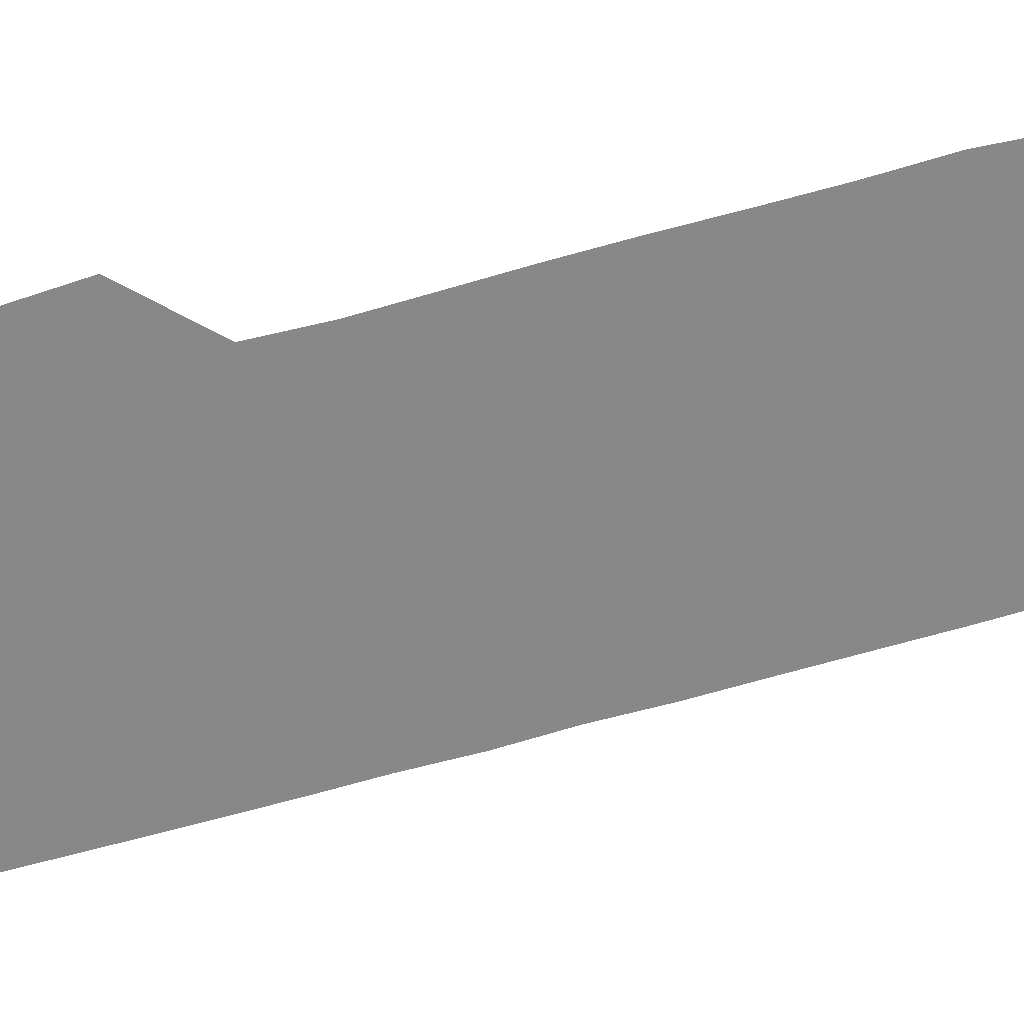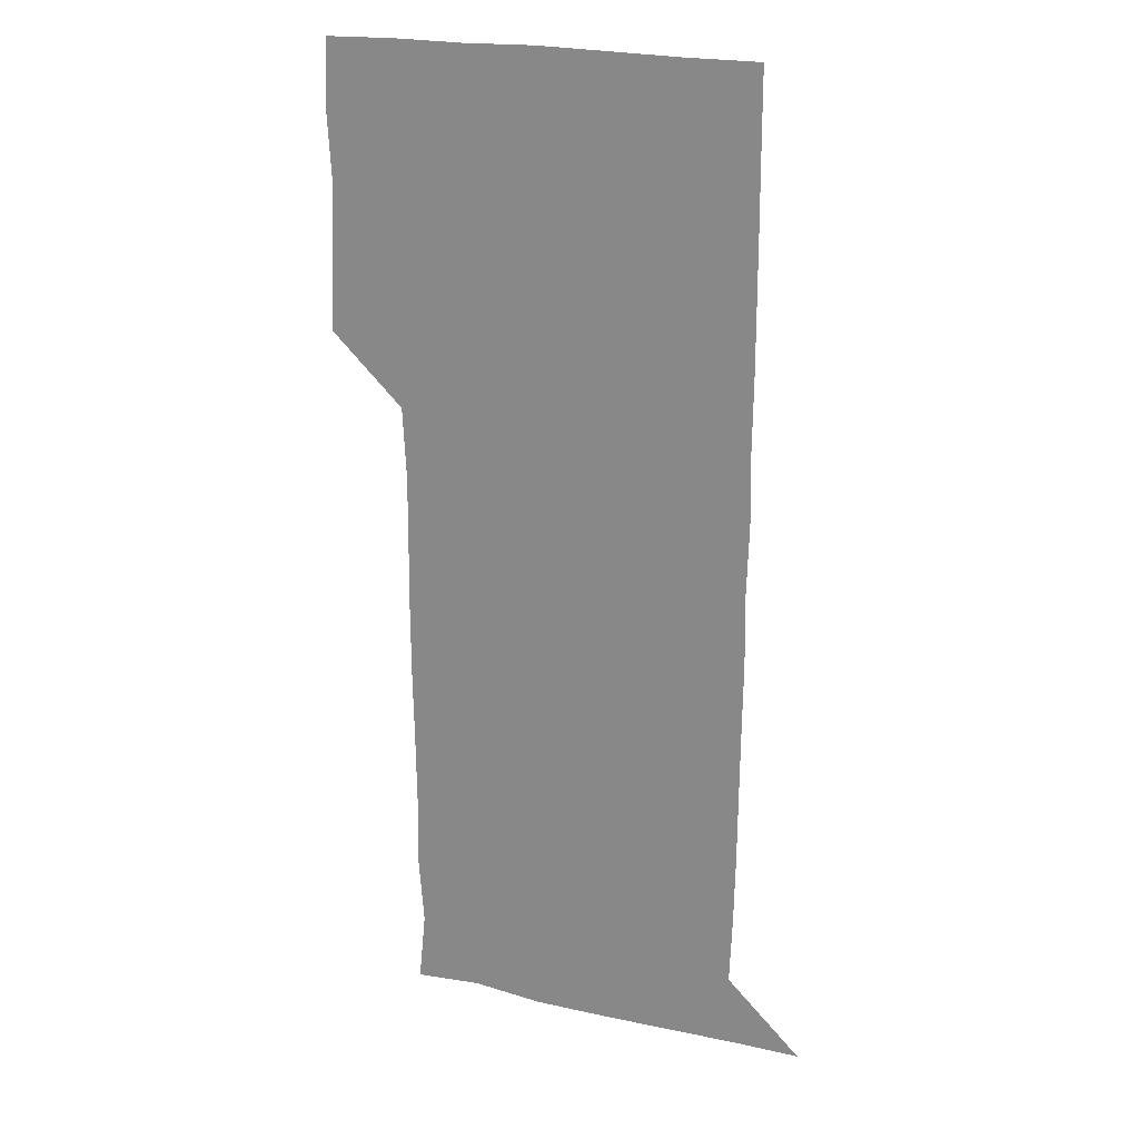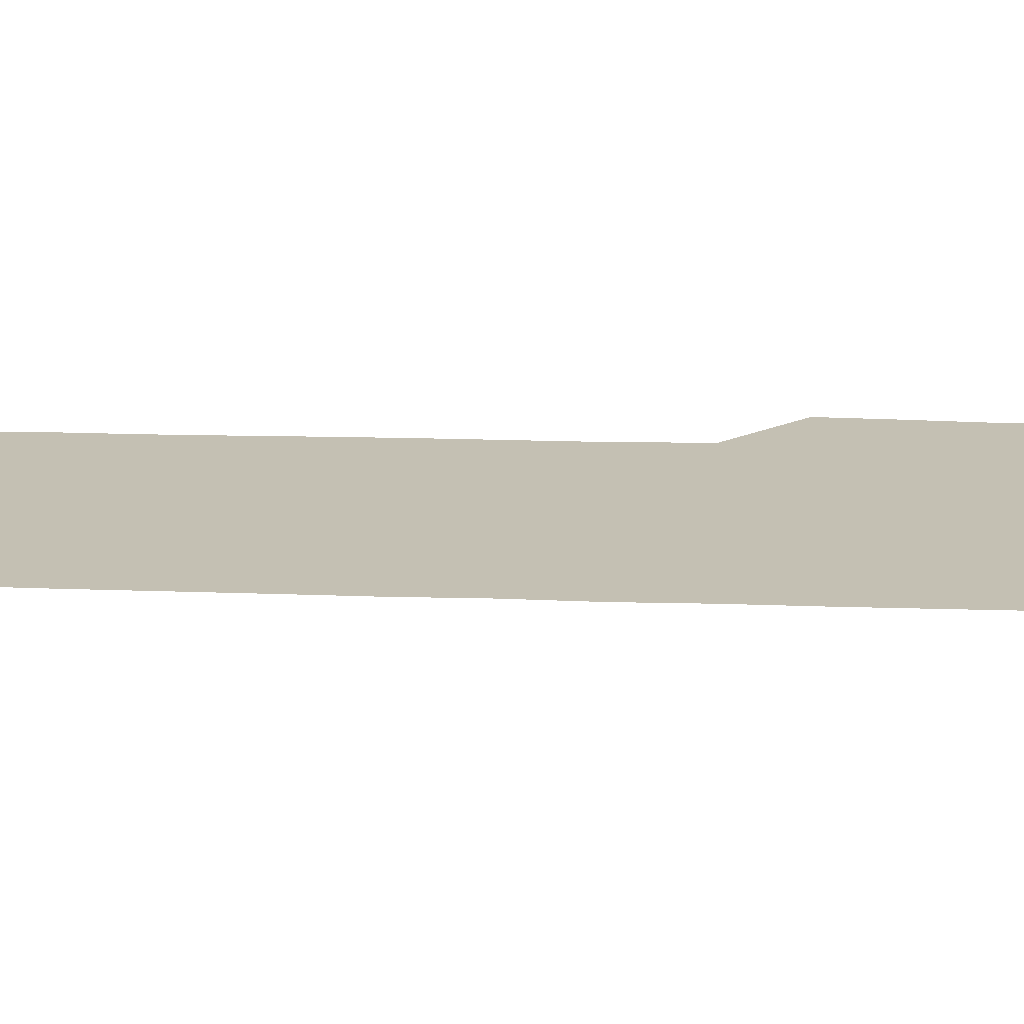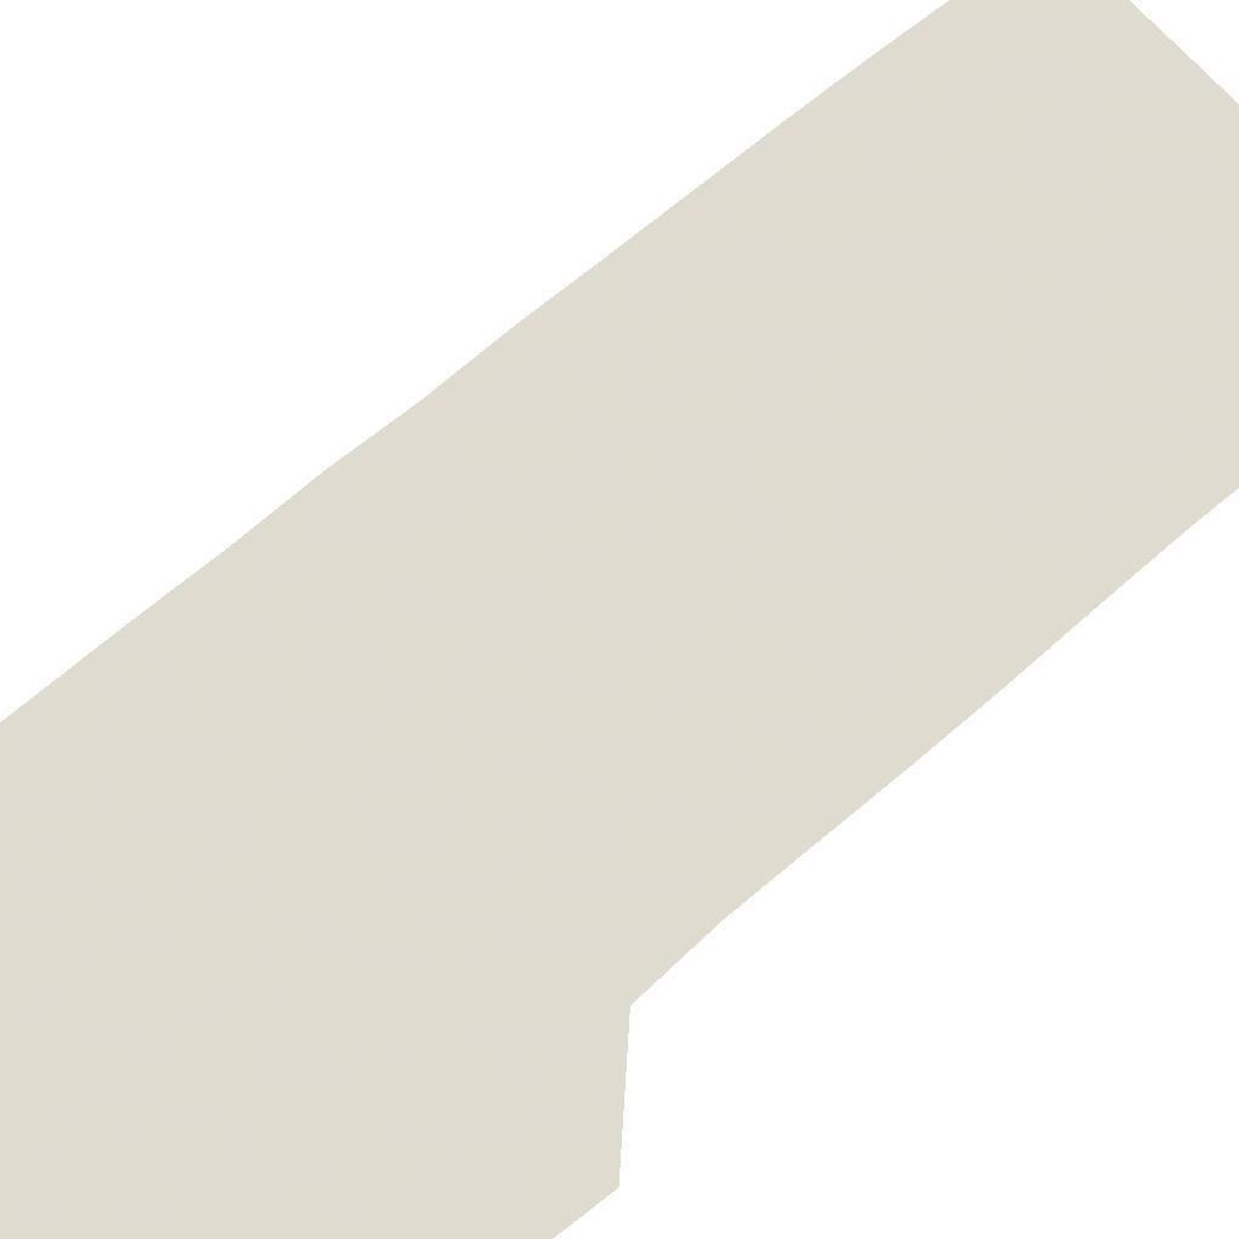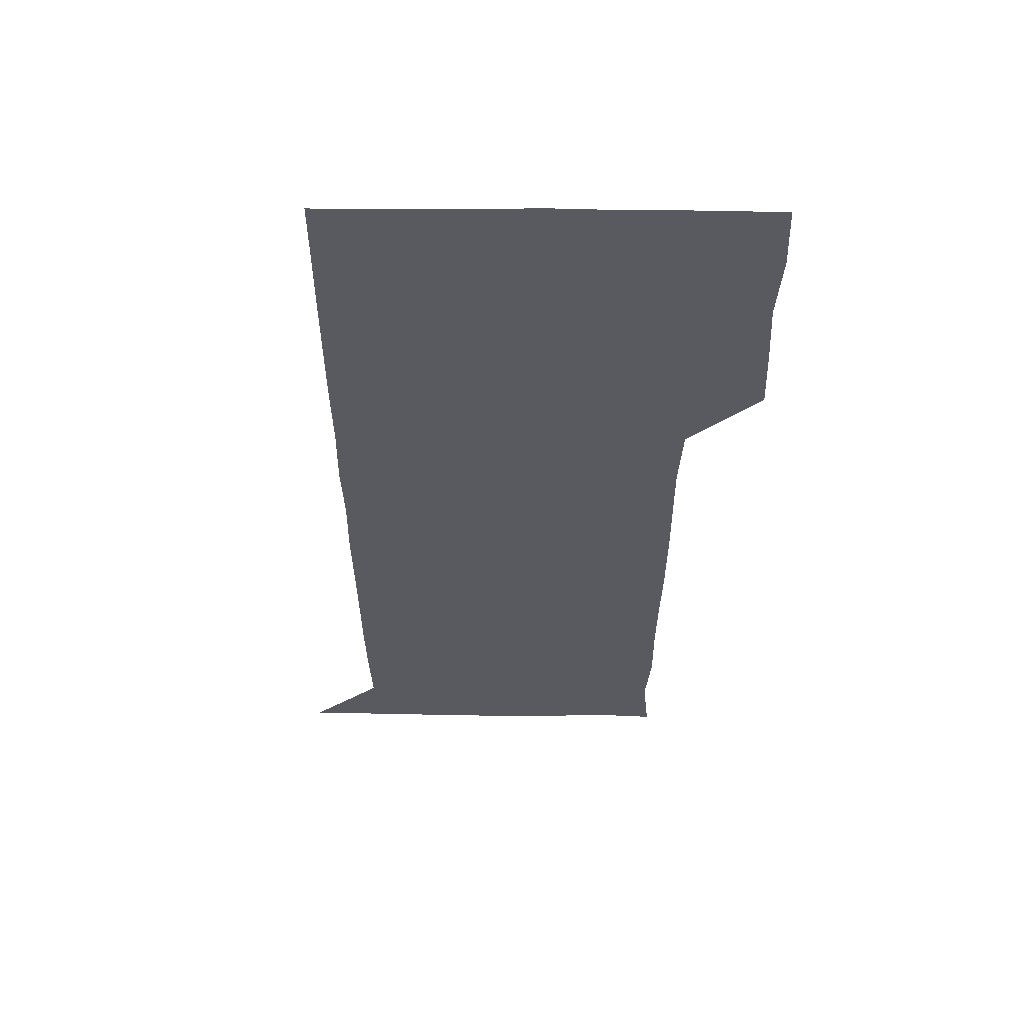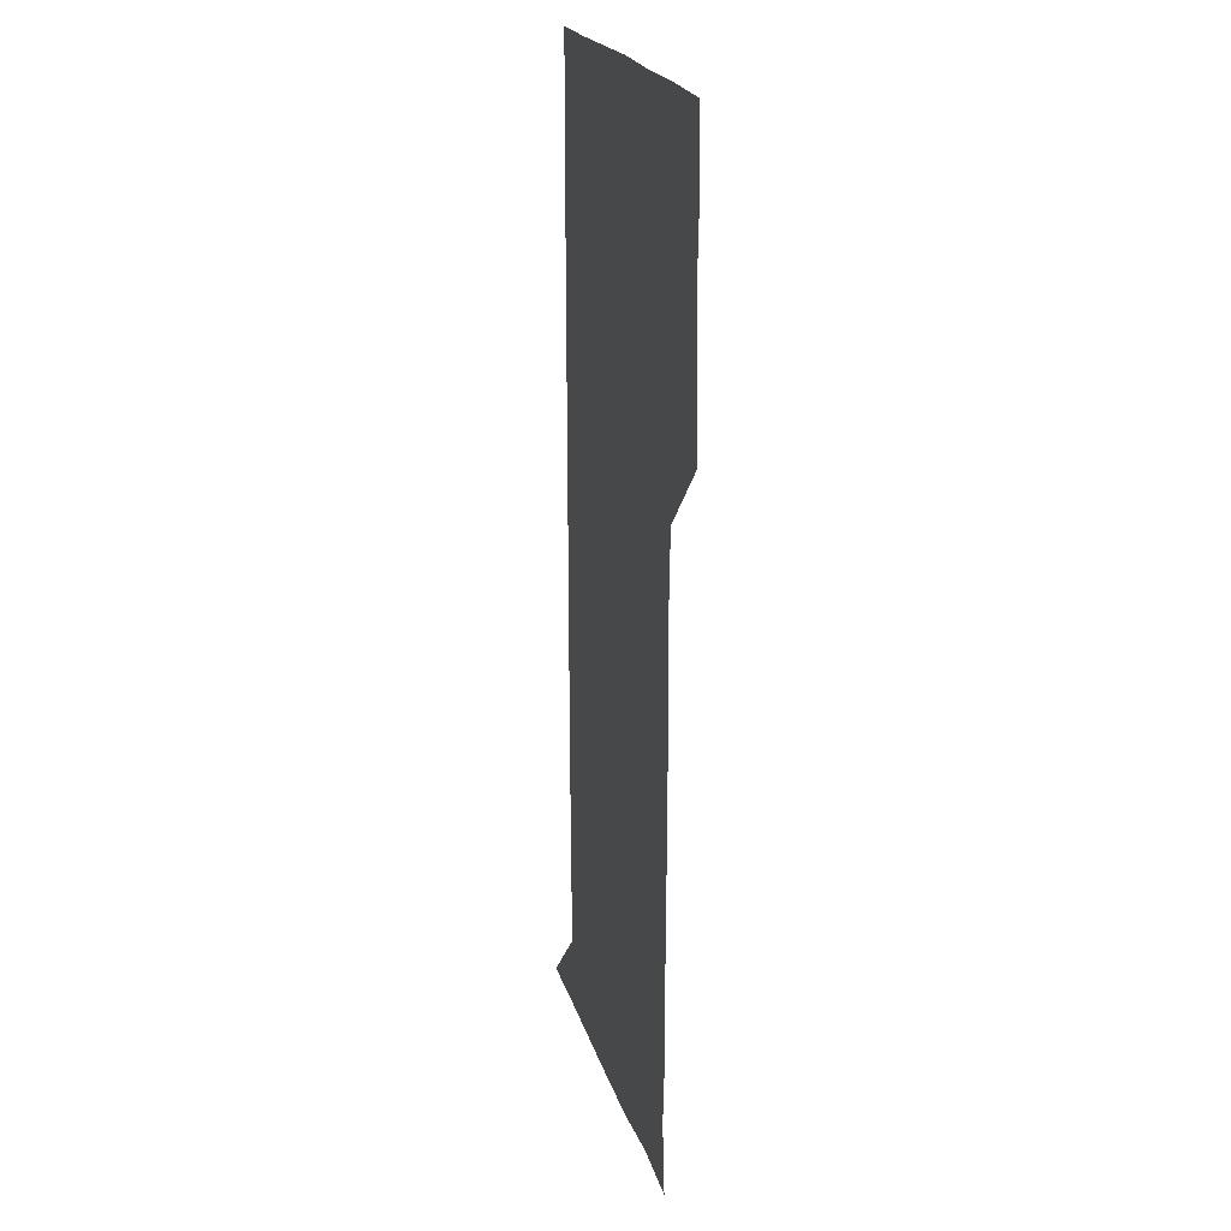
<metadata>
{"format":"obj","ext":"obj","renderer":"f3d","projection":"perspective","resolution":1024,"background":"white","views":[{"elev":-62.7,"azim":-73.6,"up":"+Z"},{"elev":21.8,"azim":22.1,"up":"+Y"},{"elev":18.0,"azim":93.6,"up":"+Z"},{"elev":70.2,"azim":-130.5,"up":"+Z"},{"elev":58.1,"azim":-179.5,"up":"+Y"},{"elev":20.9,"azim":-104.7,"up":"+Y"}]}
</metadata>
<code>
v 478.5 450.7 0
v 479.8 479.6 0
v 481.5 510.6 0
v 479.7 541.4 0
v 481 570.6 0
v 510.5 148.6 0
v 513.5 178.9 0
v 511.3 207.5 0
v 511.7 238.2 0
v 511.3 268.9 0
v 510.7 299.1 0
v 510.5 329.1 0
v 510.8 359.3 0
v 511 390.2 0
v 509.5 420.7 0
v 512.3 451.5 0
v 510.7 481 0
v 512 510.9 0
v 512.2 540.4 0
v 510.4 571.3 0
v 539.1 150.7 0
v 542.4 182.2 0
v 543 212.6 0
v 542.5 242.1 0
v 541.9 271.5 0
v 541.9 301.6 0
v 541.8 331.5 0
v 541.5 361.3 0
v 541.3 391.3 0
v 541.9 421.7 0
v 542.2 451.5 0
v 541.9 481.2 0
v 541.8 510.8 0
v 542.4 539.6 0
v 540.5 571.1 0
v 569 148.1 0
v 571.3 182.5 0
v 572.2 214.8 0
v 571.7 242.5 0
v 571.7 272.3 0
v 571.5 302.1 0
v 571.5 331.9 0
v 571.5 361.9 0
v 571.6 391.9 0
v 571.4 421.6 0
v 571.7 451.6 0
v 571.3 481.2 0
v 571.5 510.8 0
v 571.5 540.1 0
v 570.4 571.9 0
v 599.8 148.5 0
v 600.8 184.3 0
v 601 212.8 0
v 600.9 241.7 0
v 601 272.6 0
v 600.9 301.7 0
v 601 332.9 0
v 601 362.1 0
v 601 391.6 0
v 601 421.4 0
v 600.9 451.5 0
v 601 481.1 0
v 601 510.9 0
v 601 539.9 0
v 600.5 571.4 0
v 631.4 149.1 0
v 630.1 181.9 0
v 630 212.7 0
v 630.2 242.3 0
v 630.2 272.2 0
v 630.5 301.7 0
v 630.2 332.2 0
v 630.2 362 0
v 630.4 391.5 0
v 630.7 421.3 0
v 630.4 451.4 0
v 630.5 481.1 0
v 630.7 510.9 0
v 630.6 540.6 0
v 630.9 570.9 0
v 661.7 149.9 0
v 658.4 181 0
v 659.5 209.7 0
v 660.1 239.6 0
v 660.3 269.8 0
v 660.6 299.8 0
v 661 329.6 0
v 660.6 360.4 0
v 661.5 390.2 0
v 661 420.6 0
v 661.4 450.7 0
v 661.4 480.9 0
v 661.3 511 0
v 661.1 541.1 0
v 661 571 0
v 690.4 150 0
v 691 571 0
v 691 601 0
f 15 16 1
f 1 16 2
f 16 17 2
f 2 17 3
f 17 18 3
f 3 18 4
f 18 19 4
f 4 19 5
f 19 20 5
f 6 21 7
f 21 22 7
f 7 22 8
f 22 23 8
f 8 23 9
f 23 24 9
f 9 24 10
f 24 25 10
f 10 25 11
f 25 26 11
f 11 26 12
f 26 27 12
f 12 27 13
f 27 28 13
f 13 28 14
f 28 29 14
f 14 29 15
f 29 30 15
f 15 30 16
f 30 31 16
f 16 31 17
f 31 32 17
f 17 32 18
f 32 33 18
f 18 33 19
f 33 34 19
f 19 34 20
f 34 35 20
f 21 36 22
f 36 37 22
f 22 37 23
f 37 38 23
f 23 38 24
f 38 39 24
f 24 39 25
f 39 40 25
f 25 40 26
f 40 41 26
f 26 41 27
f 41 42 27
f 27 42 28
f 42 43 28
f 28 43 29
f 43 44 29
f 29 44 30
f 44 45 30
f 30 45 31
f 45 46 31
f 31 46 32
f 46 47 32
f 32 47 33
f 47 48 33
f 33 48 34
f 48 49 34
f 34 49 35
f 49 50 35
f 36 51 37
f 51 52 37
f 37 52 38
f 52 53 38
f 38 53 39
f 53 54 39
f 39 54 40
f 54 55 40
f 40 55 41
f 55 56 41
f 41 56 42
f 56 57 42
f 42 57 43
f 57 58 43
f 43 58 44
f 58 59 44
f 44 59 45
f 59 60 45
f 45 60 46
f 60 61 46
f 46 61 47
f 61 62 47
f 47 62 48
f 62 63 48
f 48 63 49
f 63 64 49
f 49 64 50
f 64 65 50
f 51 66 52
f 66 67 52
f 52 67 53
f 67 68 53
f 53 68 54
f 68 69 54
f 54 69 55
f 69 70 55
f 55 70 56
f 70 71 56
f 56 71 57
f 71 72 57
f 57 72 58
f 72 73 58
f 58 73 59
f 73 74 59
f 59 74 60
f 74 75 60
f 60 75 61
f 75 76 61
f 61 76 62
f 76 77 62
f 62 77 63
f 77 78 63
f 63 78 64
f 78 79 64
f 64 79 65
f 79 80 65
f 66 81 67
f 81 82 67
f 67 82 68
f 82 83 68
f 68 83 69
f 83 84 69
f 69 84 70
f 84 85 70
f 70 85 71
f 85 86 71
f 71 86 72
f 86 87 72
f 72 87 73
f 87 88 73
f 73 88 74
f 88 89 74
f 74 89 75
f 89 90 75
f 75 90 76
f 90 91 76
f 76 91 77
f 91 92 77
f 77 92 78
f 92 93 78
f 78 93 79
f 93 94 79
f 79 94 80
f 94 95 80
f 81 96 82

</code>
